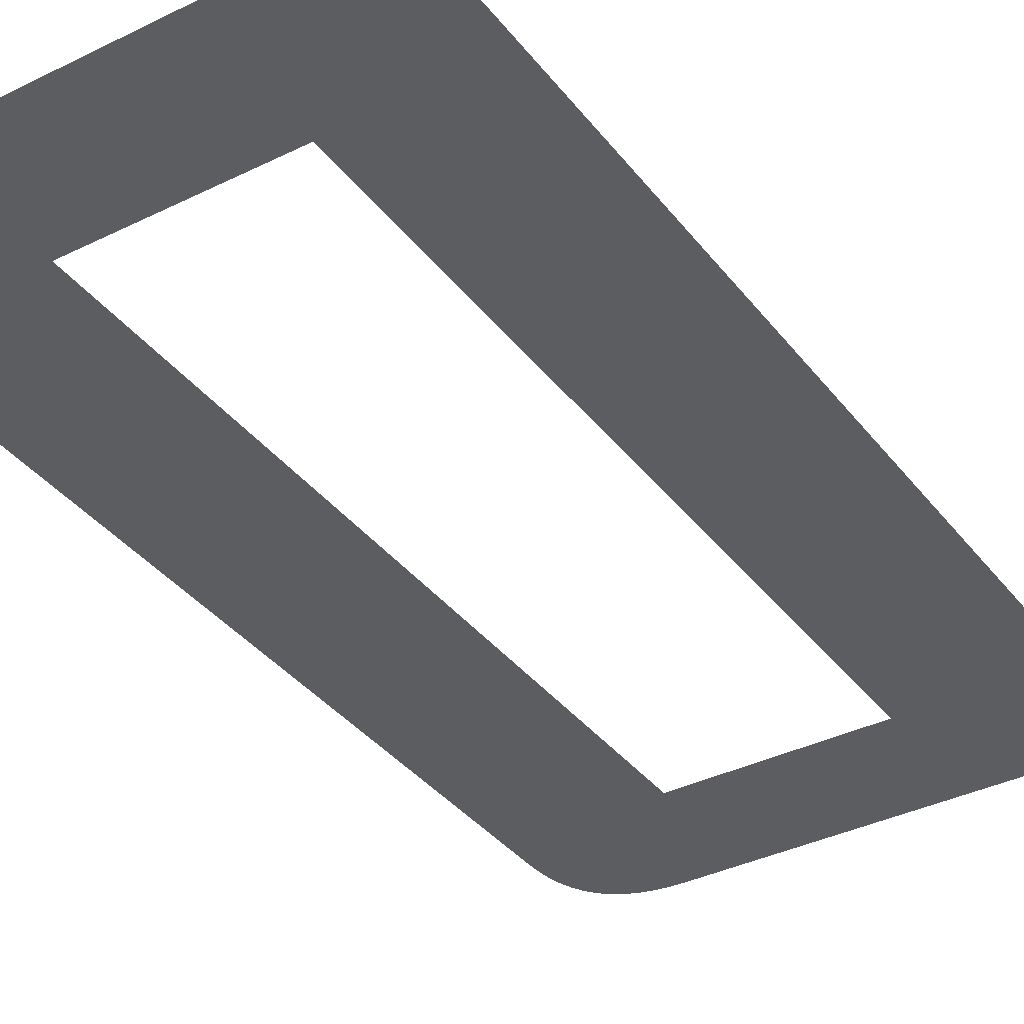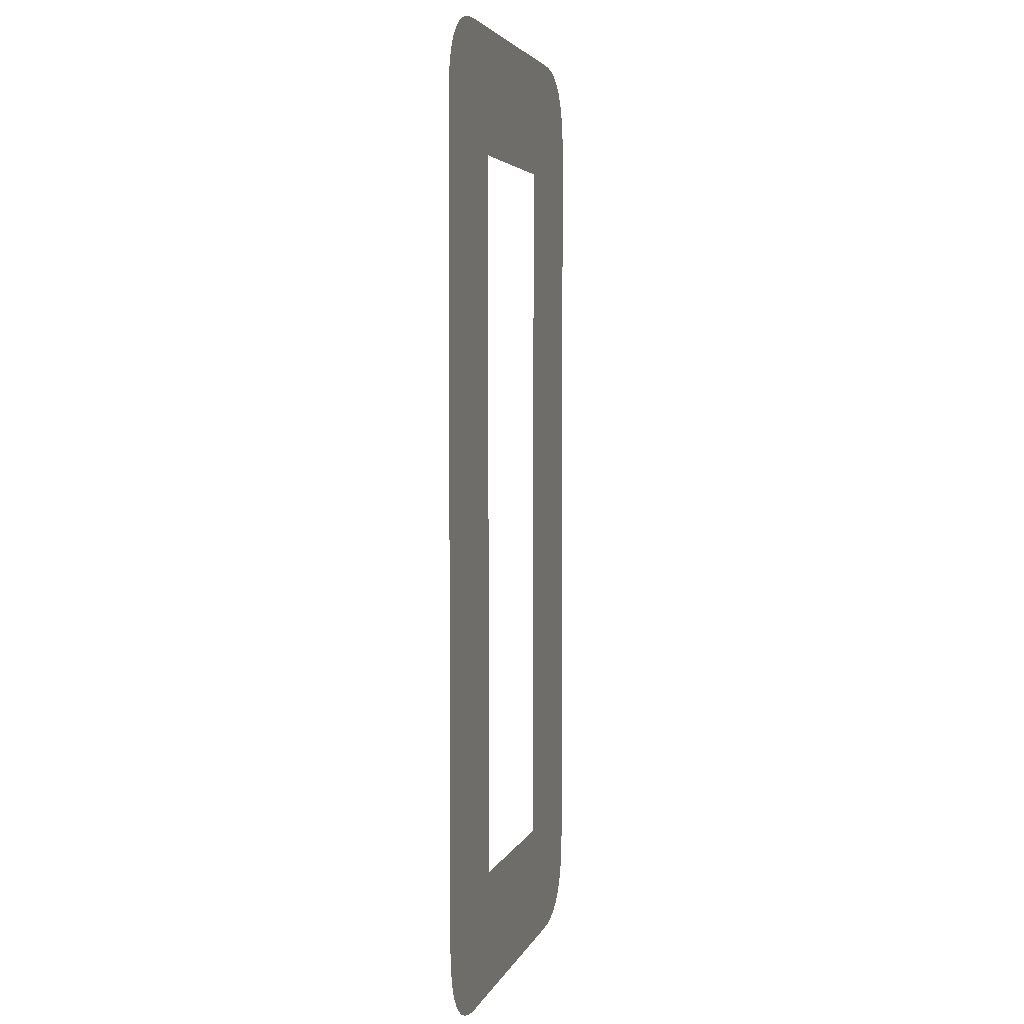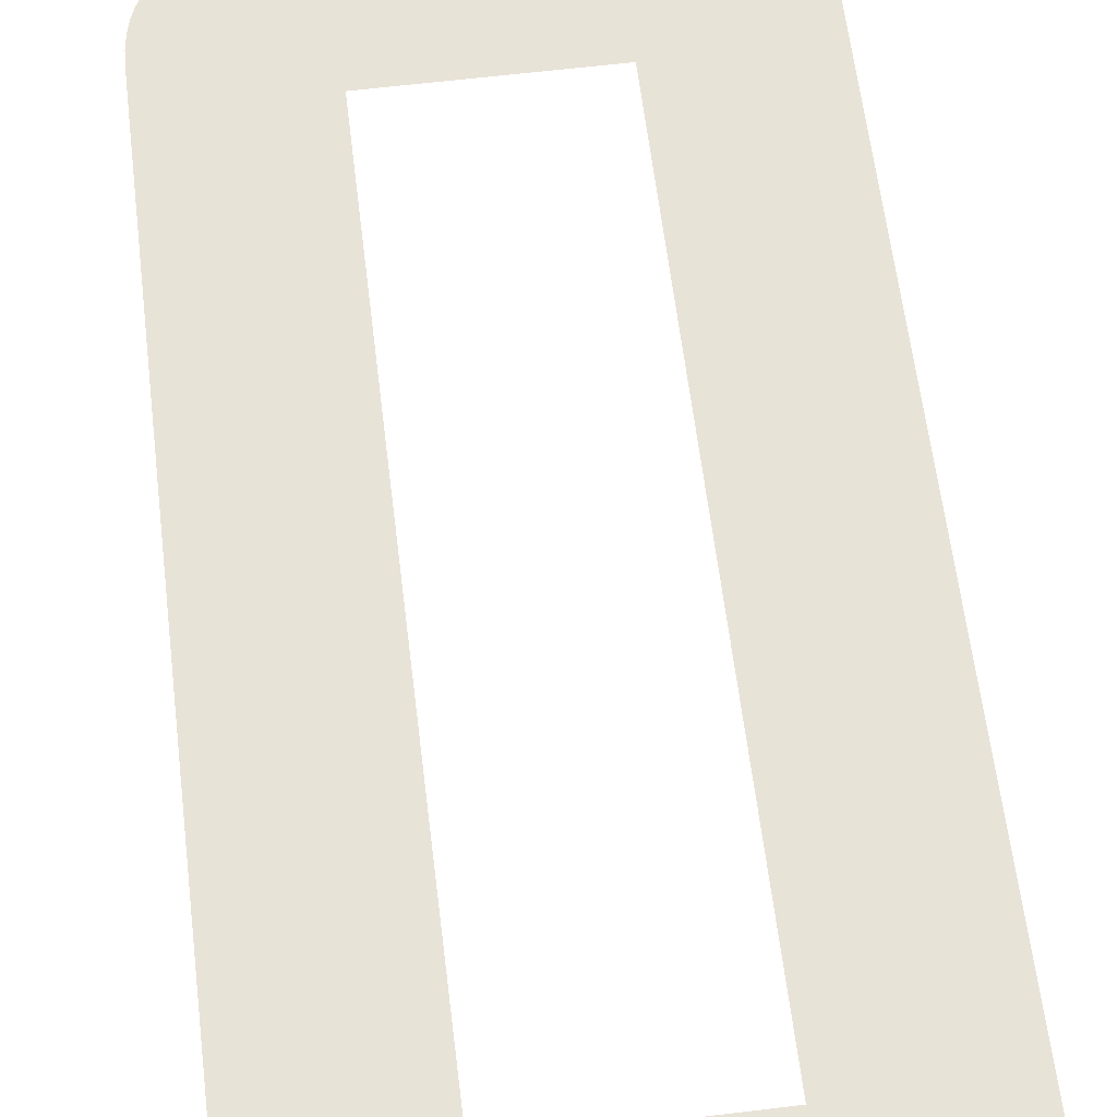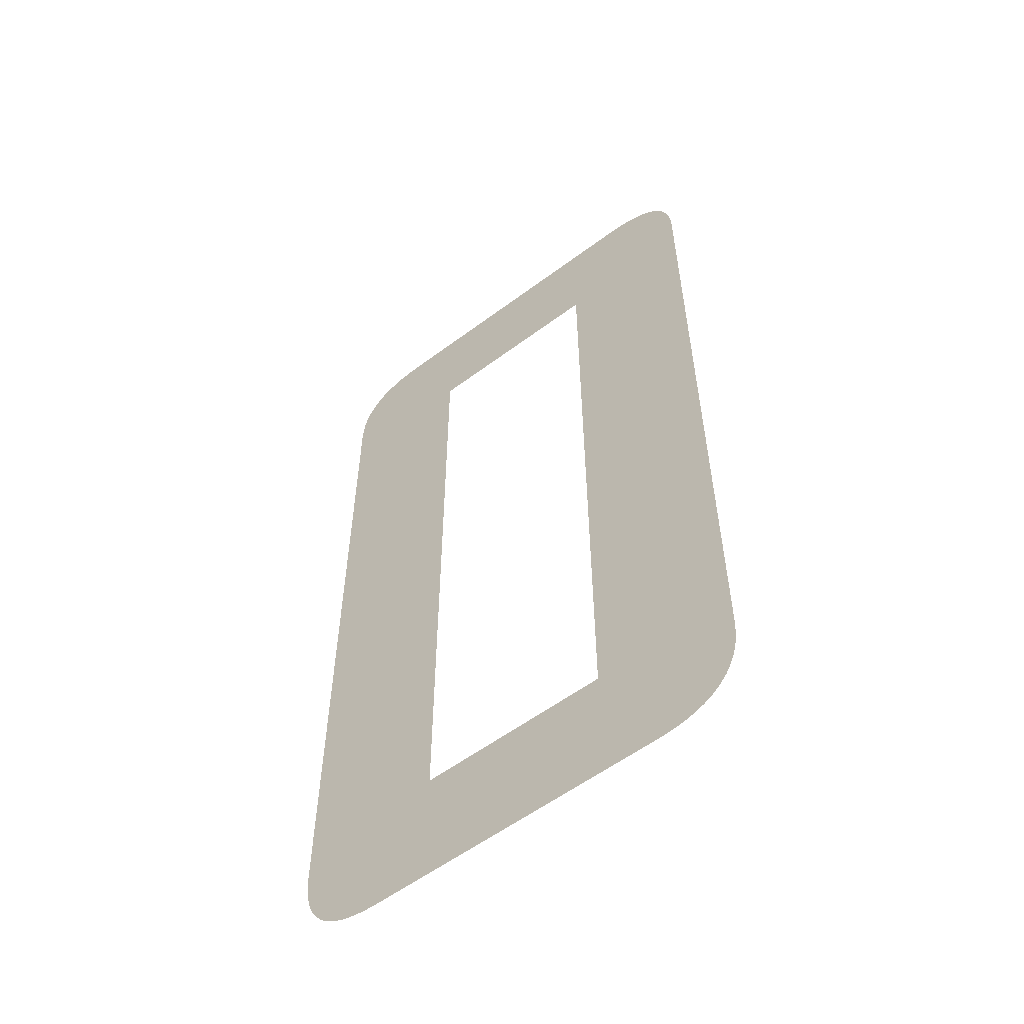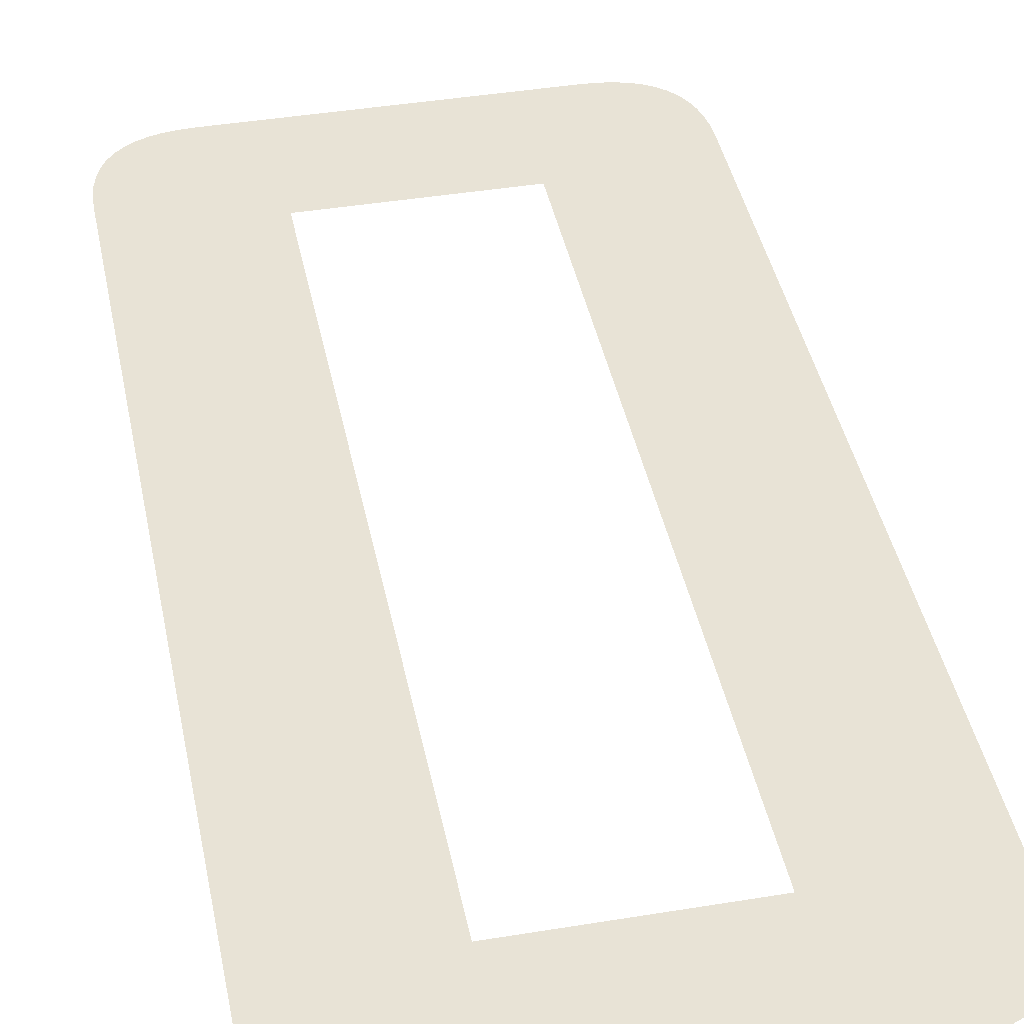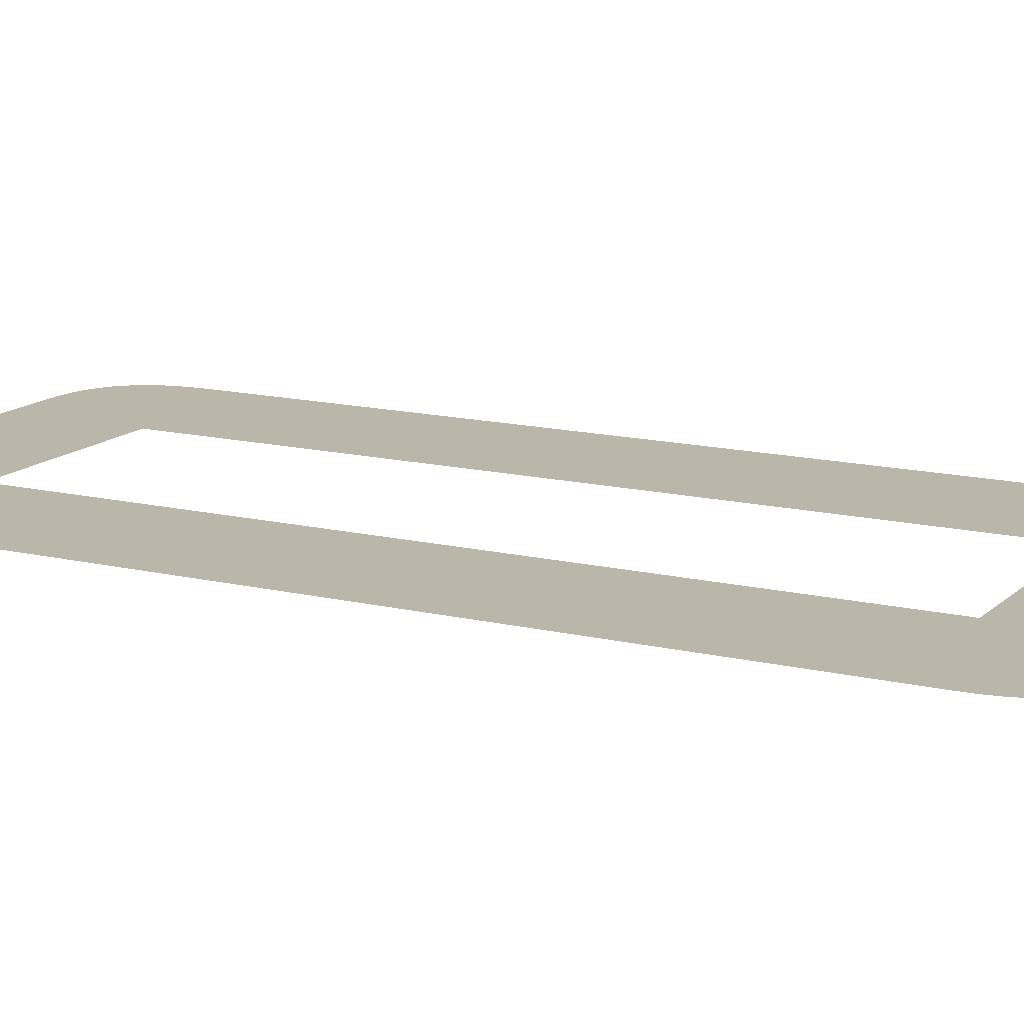
<metadata>
{"format":"obj","ext":"obj","renderer":"f3d","projection":"perspective","resolution":1024,"background":"white","views":[{"elev":-36.6,"azim":32.7,"up":"+Y"},{"elev":3.9,"azim":104.2,"up":"+Z"},{"elev":62.1,"azim":173.0,"up":"+Y"},{"elev":-57.0,"azim":37.9,"up":"+Z"},{"elev":41.5,"azim":-11.3,"up":"+Y"},{"elev":14.1,"azim":118.0,"up":"+Y"}]}
</metadata>
<code>
o Text
v 0.3515 0 -0.05832
v 0.3512 0 -0.049
v 0.35 0 -0.0405
v 0.348 0 -0.03281
v 0.3452 0 -0.02592
v 0.3416 0 -0.01985
v 0.3372 0 -0.01458
v 0.332 0 -0.01013
v 0.326 0 -0.00648
v 0.3192 0 -0.003645
v 0.3116 0 -0.00162
v 0.3032 0 -0.000405
v 0.294 0 0
v 0.09502 0 0
v 0.08597 0 -0.000405
v 0.0777 0 -0.00162
v 0.07022 0 -0.003645
v 0.06353 0 -0.00648
v 0.05763 0 -0.01013
v 0.05251 0 -0.01458
v 0.04818 0 -0.01985
v 0.04464 0 -0.02592
v 0.04188 0 -0.03281
v 0.03991 0 -0.0405
v 0.03873 0 -0.049
v 0.03834 0 -0.05832
v 0.03834 0 -0.5795
v 0.03874 0 -0.5889
v 0.03995 0 -0.5975
v 0.04196 0 -0.6052
v 0.04477 0 -0.6122
v 0.04839 0 -0.6183
v 0.05281 0 -0.6236
v 0.05804 0 -0.6281
v 0.06407 0 -0.6317
v 0.07091 0 -0.6346
v 0.07855 0 -0.6366
v 0.087 0 -0.6378
v 0.09625 0 -0.6383
v 0.294 0 -0.6383
v 0.3032 0 -0.6378
v 0.3116 0 -0.6366
v 0.3192 0 -0.6346
v 0.326 0 -0.6317
v 0.332 0 -0.6281
v 0.3372 0 -0.6236
v 0.3416 0 -0.6183
v 0.3452 0 -0.6122
v 0.348 0 -0.6052
v 0.35 0 -0.5975
v 0.3512 0 -0.5889
v 0.3515 0 -0.5795
v 0.2582 0 -0.08197
v 0.2582 0 -0.5563
v 0.1321 0 -0.5563
v 0.1321 0 -0.08197
f 38 40 39
f 38 41 40
f 38 42 41
f 37 42 38
f 37 43 42
f 36 43 37
f 36 44 43
f 35 44 36
f 35 45 44
f 34 45 35
f 34 46 45
f 33 46 34
f 33 47 46
f 32 47 33
f 32 48 47
f 31 48 32
f 31 49 48
f 30 49 31
f 30 50 49
f 29 50 30
f 29 51 50
f 28 51 29
f 28 52 51
f 27 52 28
f 26 55 27
f 55 52 27
f 55 54 52
f 54 1 52
f 26 56 55
f 53 1 54
f 26 53 56
f 26 1 53
f 25 1 26
f 25 2 1
f 24 2 25
f 24 3 2
f 23 3 24
f 23 4 3
f 22 4 23
f 22 5 4
f 21 5 22
f 21 6 5
f 20 6 21
f 20 7 6
f 20 8 7
f 19 8 20
f 19 9 8
f 18 9 19
f 18 10 9
f 17 10 18
f 17 11 10
f 16 11 17
f 16 12 11
f 15 12 16
f 15 13 12
f 14 13 15

</code>
